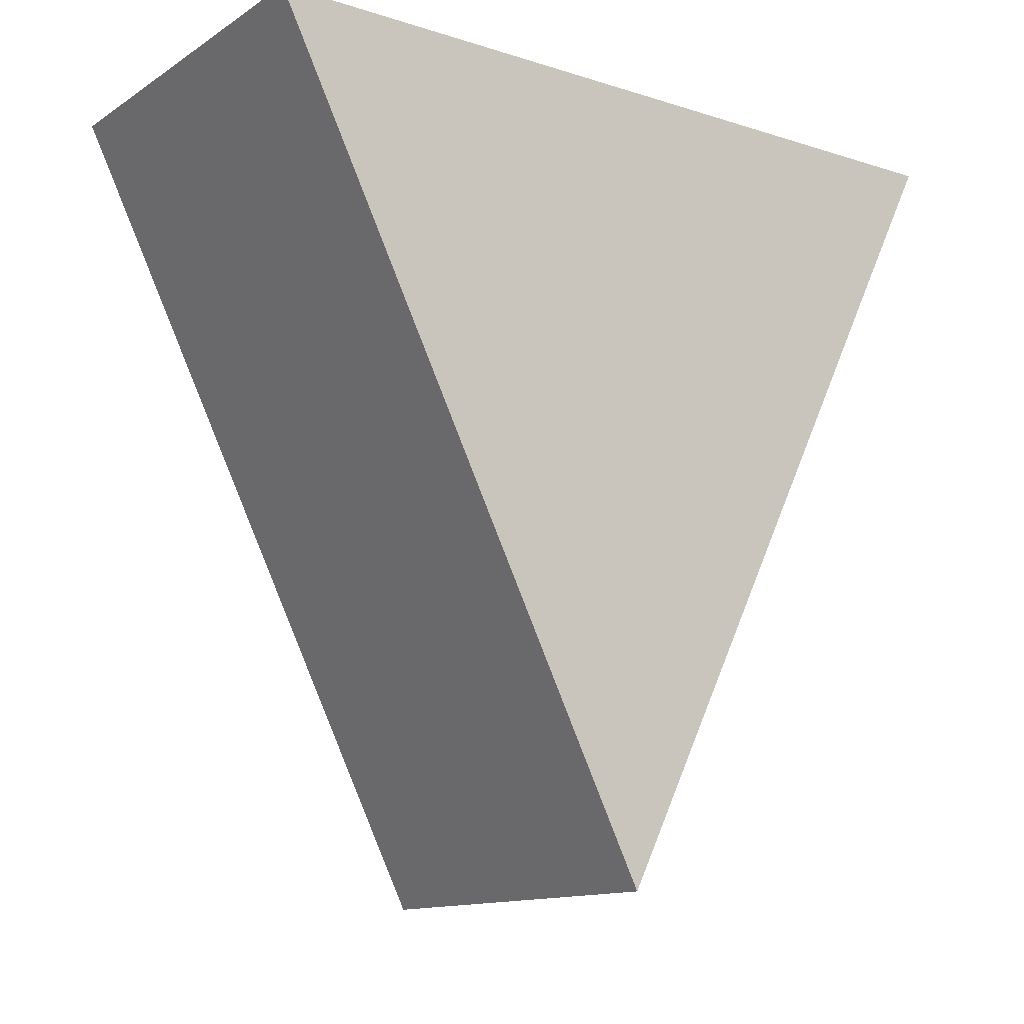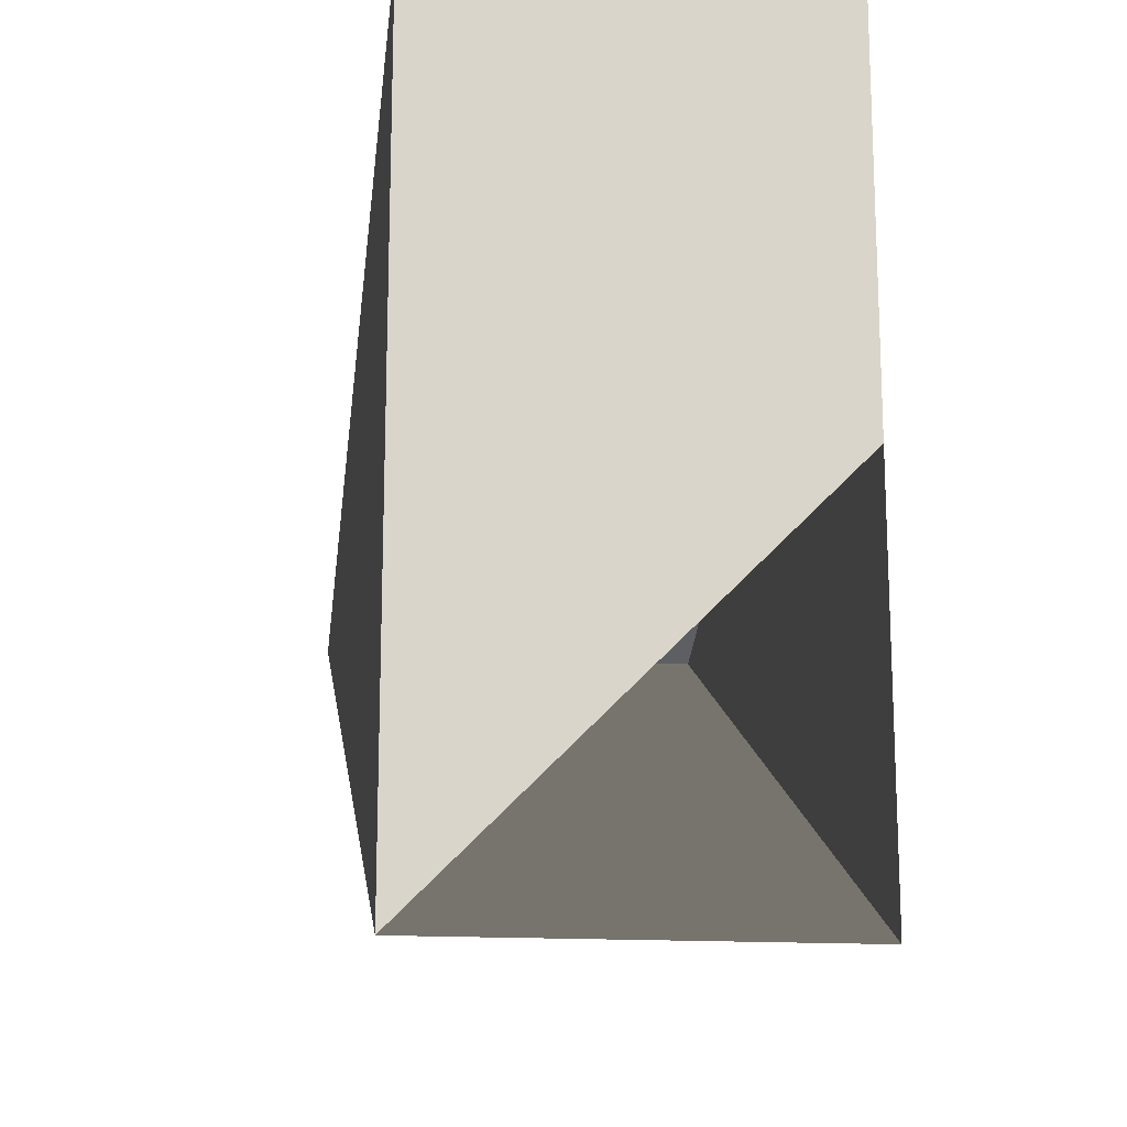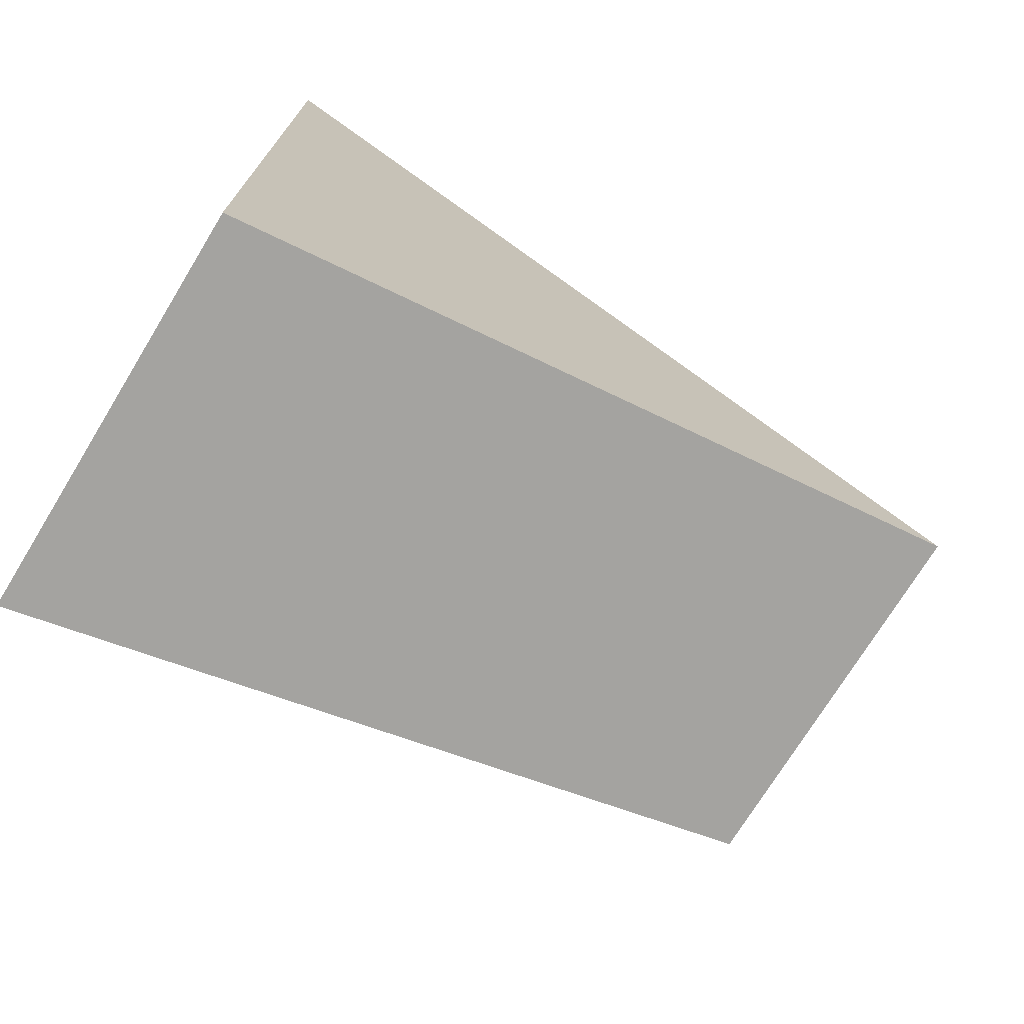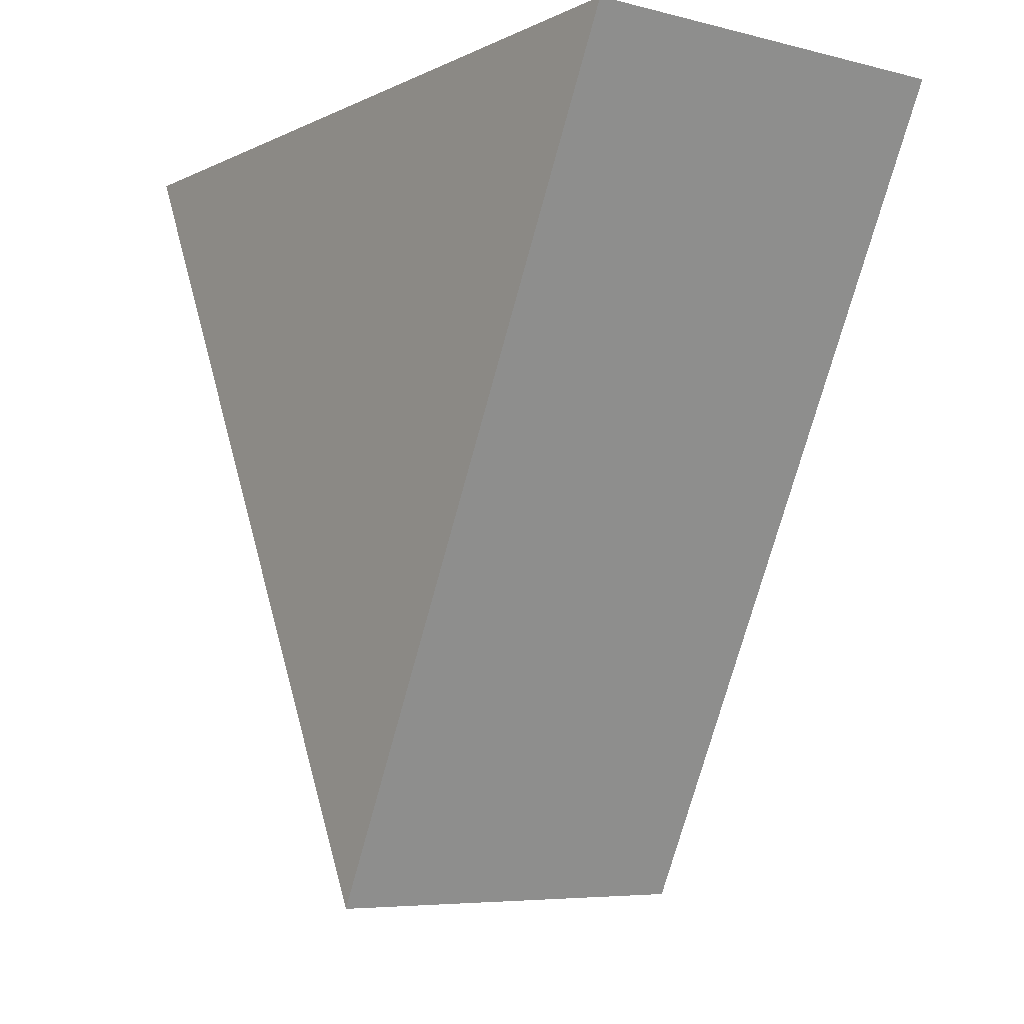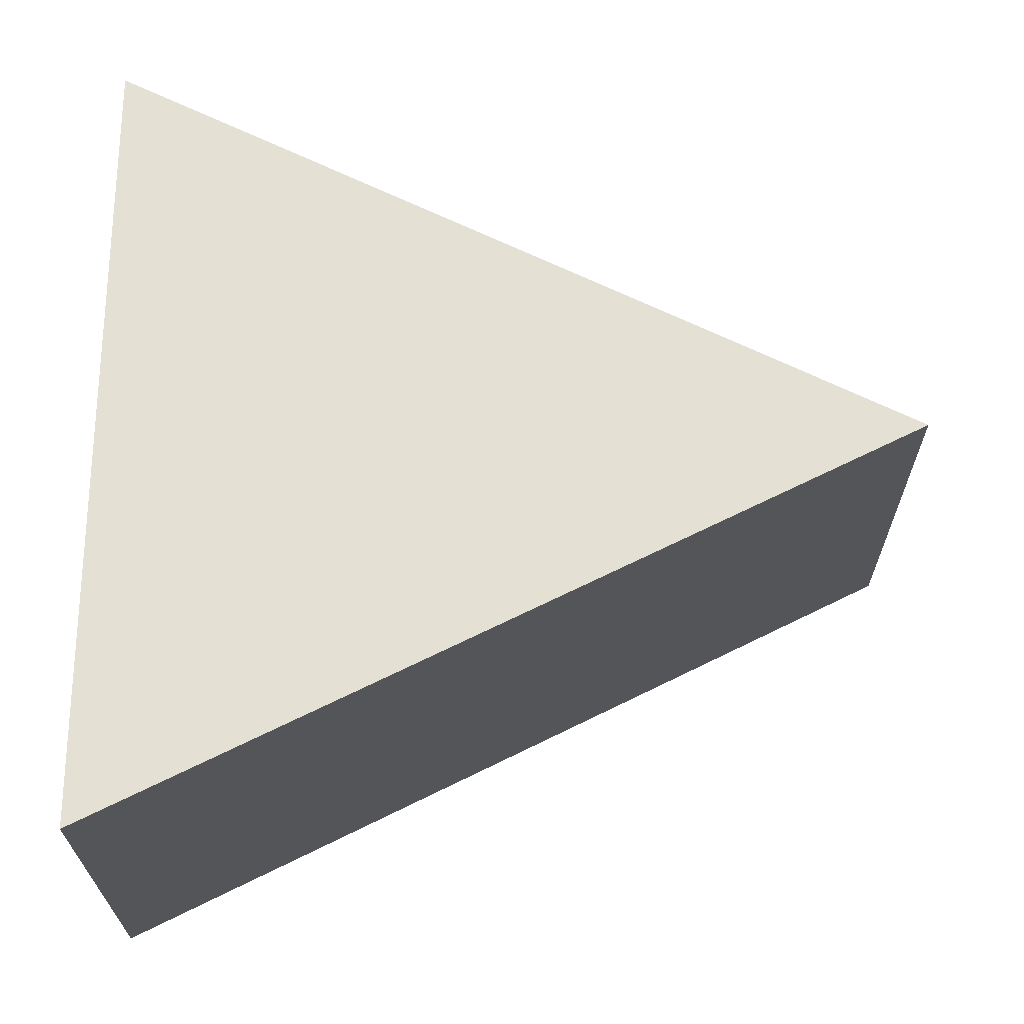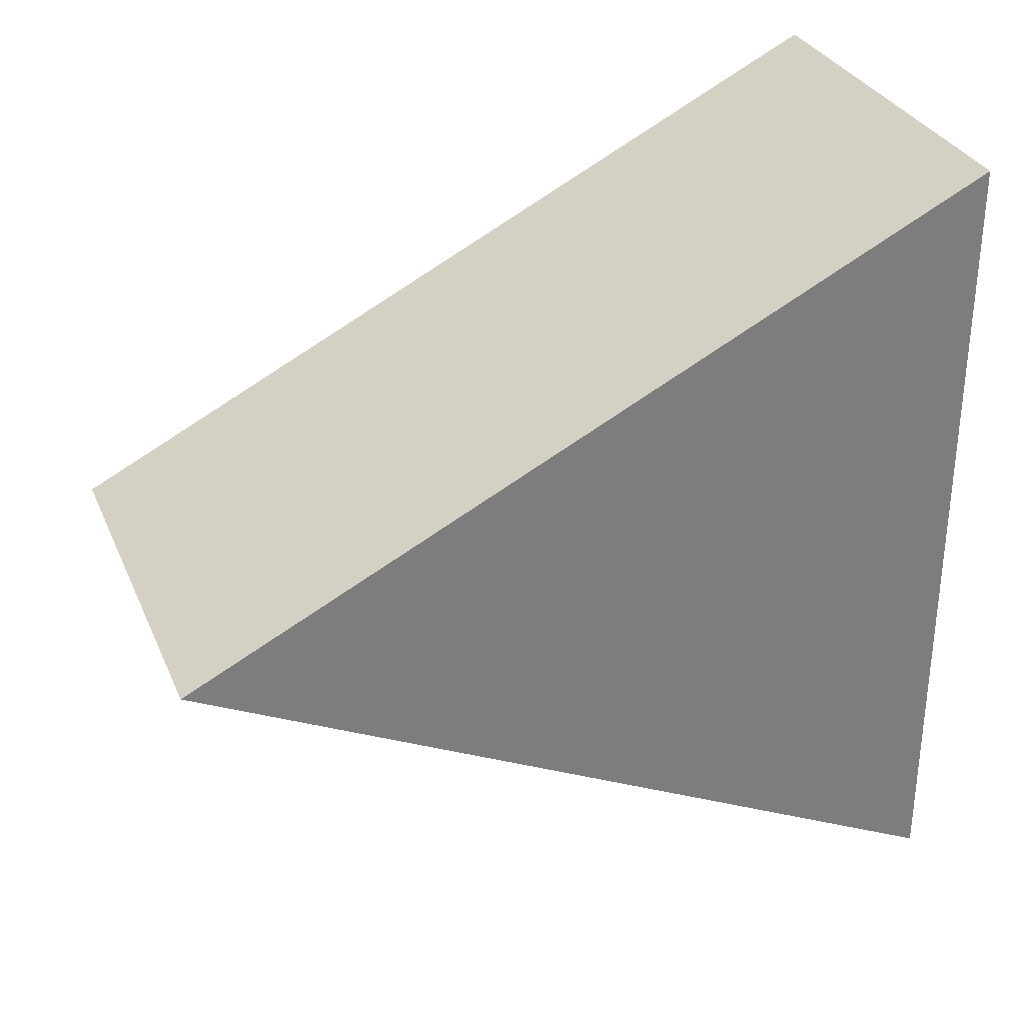
<metadata>
{"format":"obj","ext":"obj","renderer":"f3d","projection":"perspective","resolution":1024,"background":"white","views":[{"elev":-13.1,"azim":-125.6,"up":"+Z"},{"elev":-15.3,"azim":-8.5,"up":"+Y"},{"elev":-73.0,"azim":58.6,"up":"+Y"},{"elev":-6.3,"azim":143.6,"up":"+Z"},{"elev":-24.6,"azim":90.1,"up":"+Y"},{"elev":31.5,"azim":-110.7,"up":"+Y"}]}
</metadata>
<code>
g top
v 0.5 0.5 0.5
v 0 0.5 0.5
v 0 0 -0.5
v 0.5 0 -0.5
f 2 1 4 3
g bottom
v 0 -0.5 0.5
v 0.5 -0.5 0.5
v 0 0 -0.5
v 0.5 0 -0.5
f 6 5 7 8
g right
v 0 0.5 0.5
v 0 -0.5 0.5
v 0 0 -0.5
f 9 11 10
g left
v 0.5 0.5 0.5
v 0.5 -0.5 0.5
v 0.5 0 -0.5
f 12 13 14
g back
v 0.5 0.5 0.5
v 0 0.5 0.5
v 0 -0.5 0.5
v 0.5 0 0.5
f 15 16 17 18

</code>
